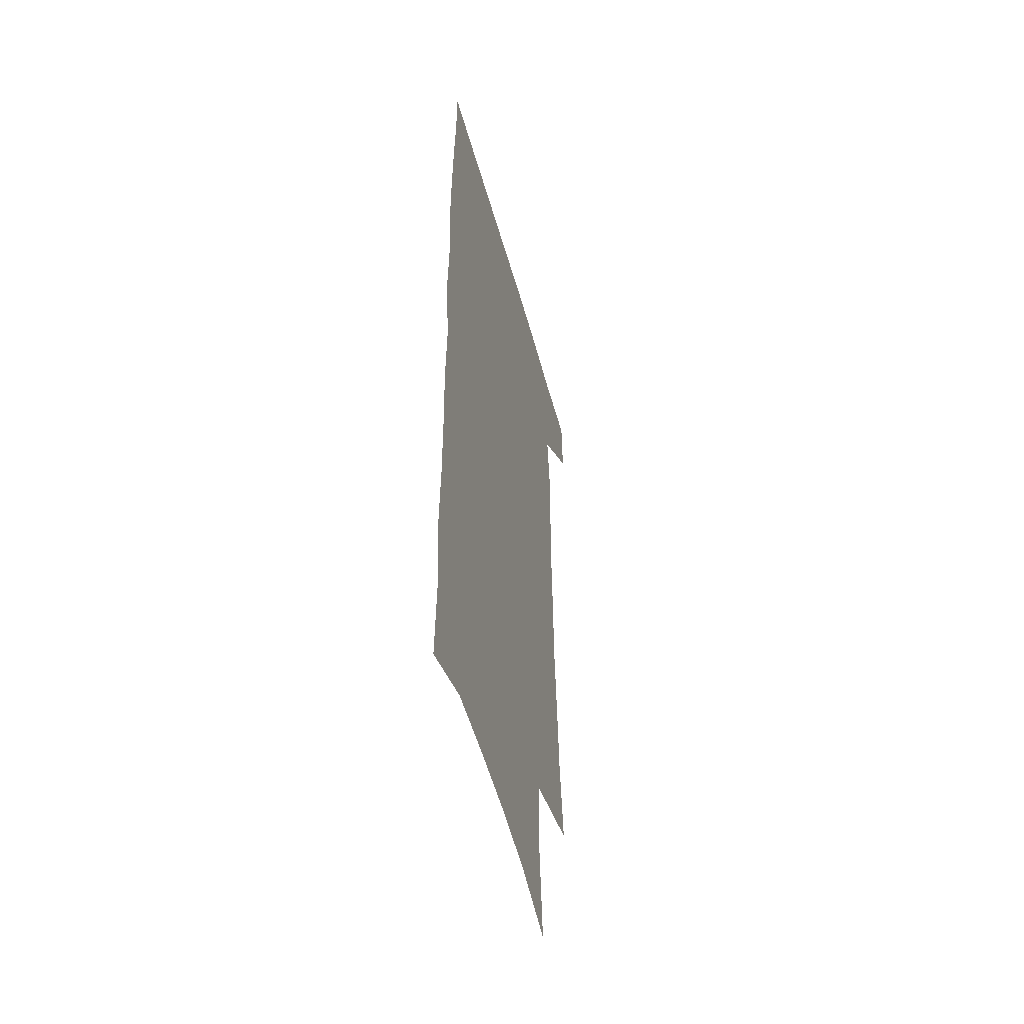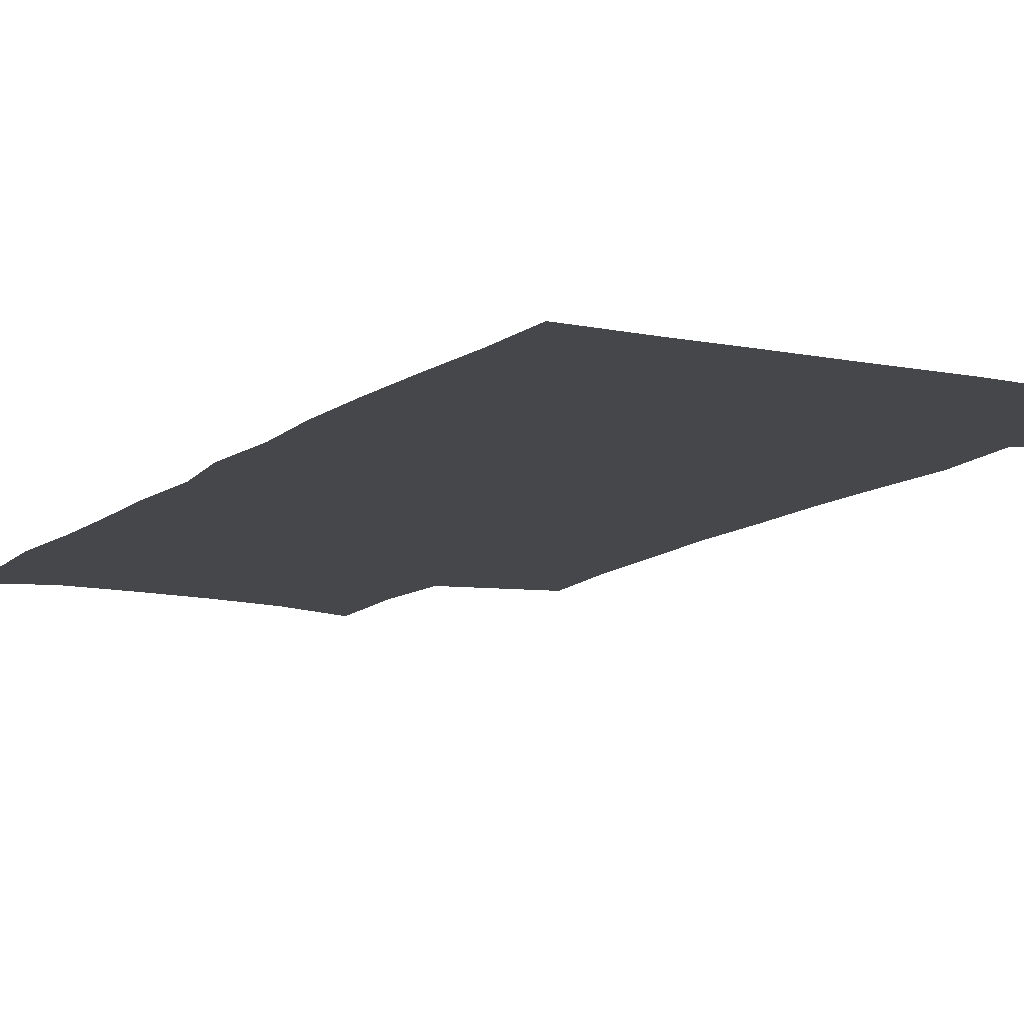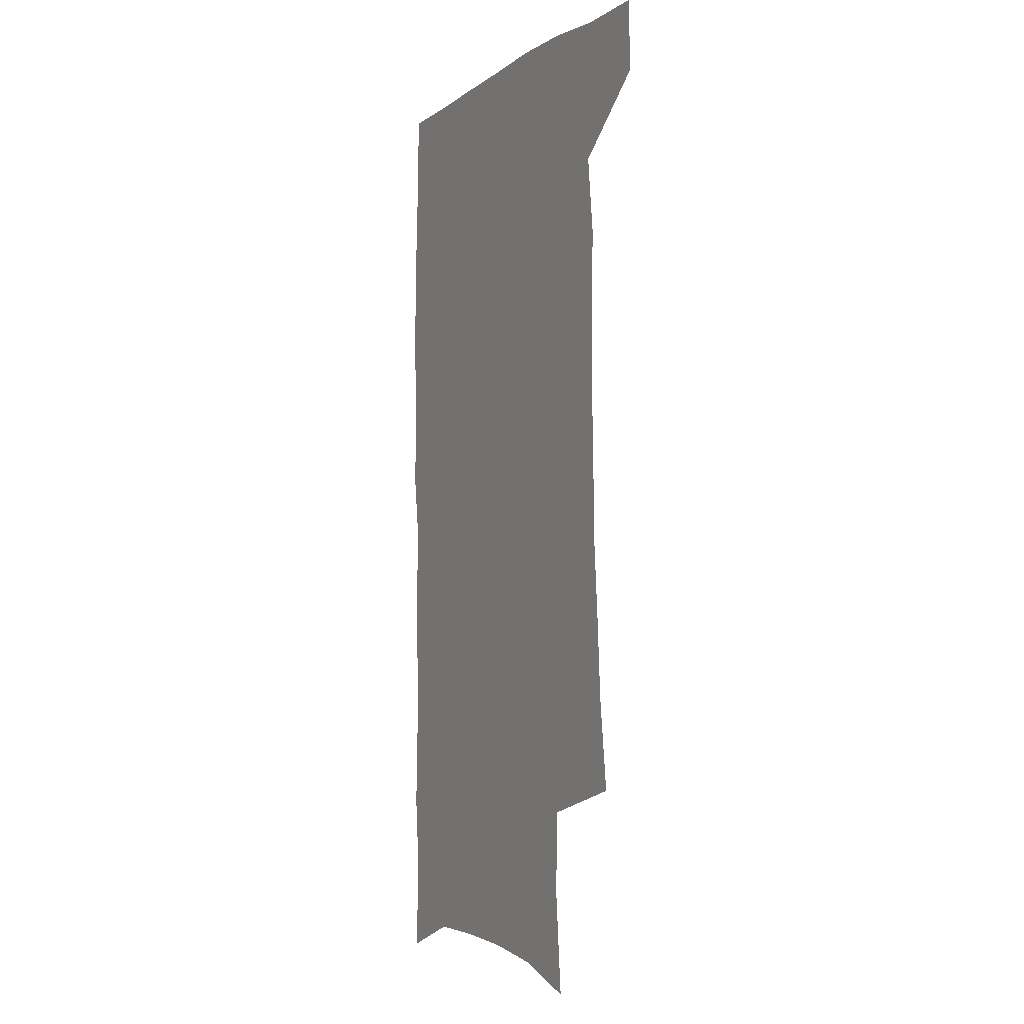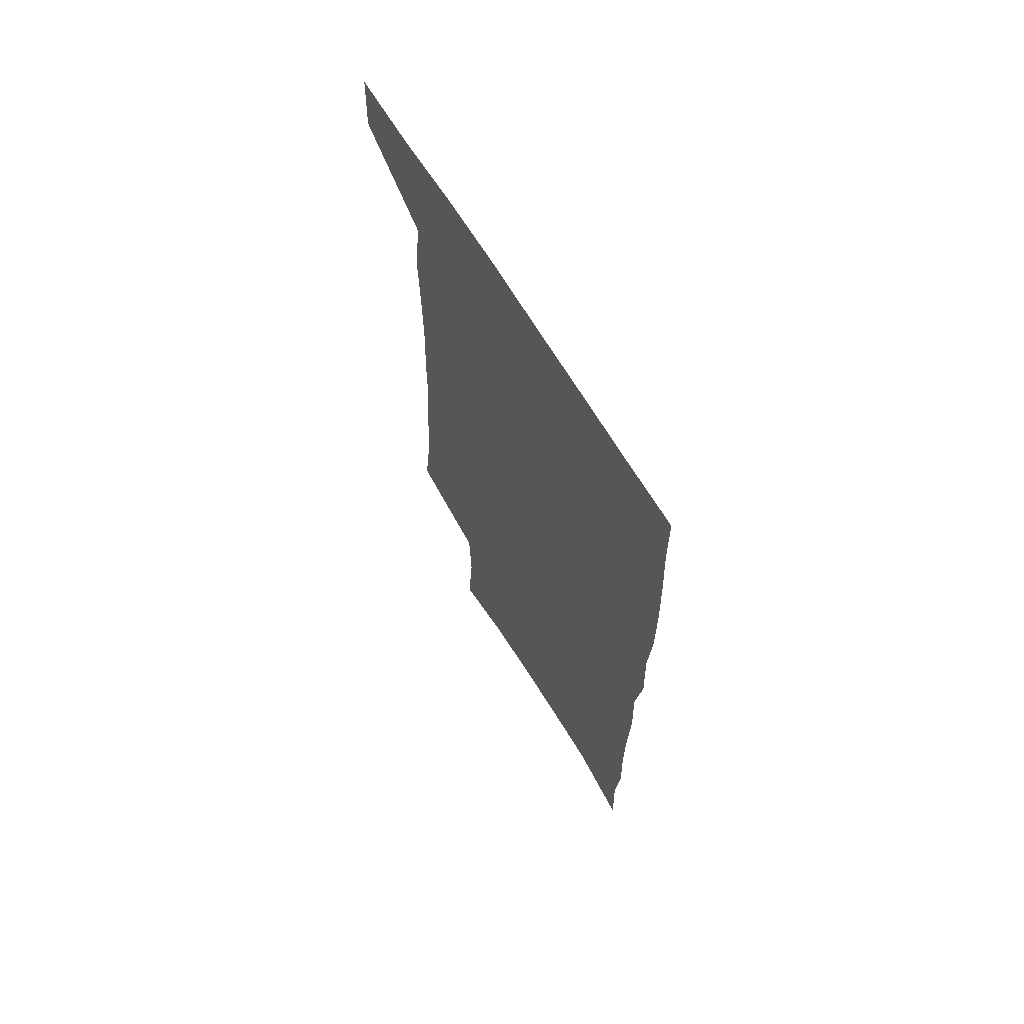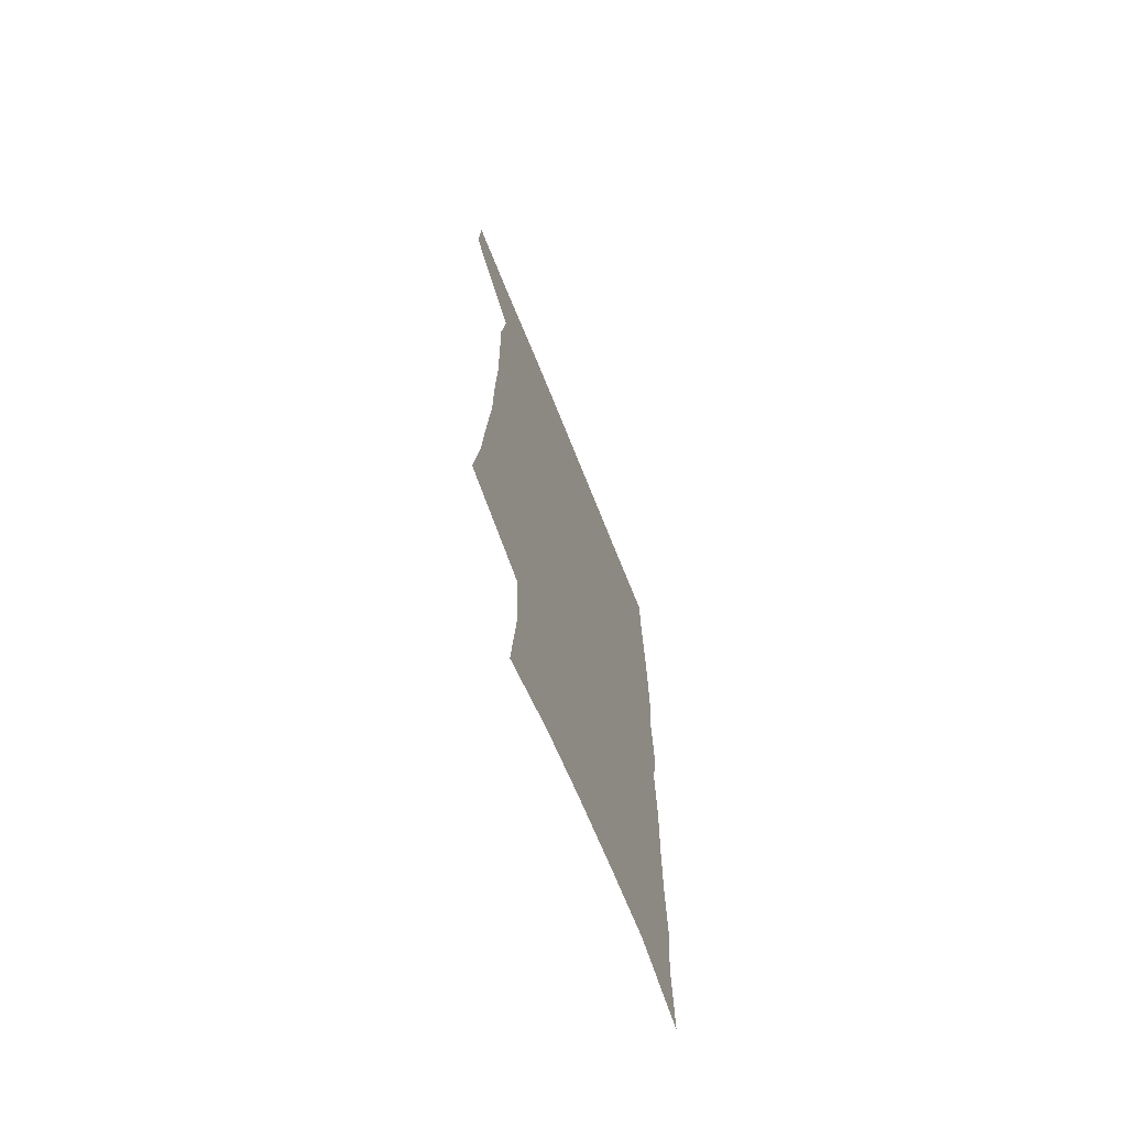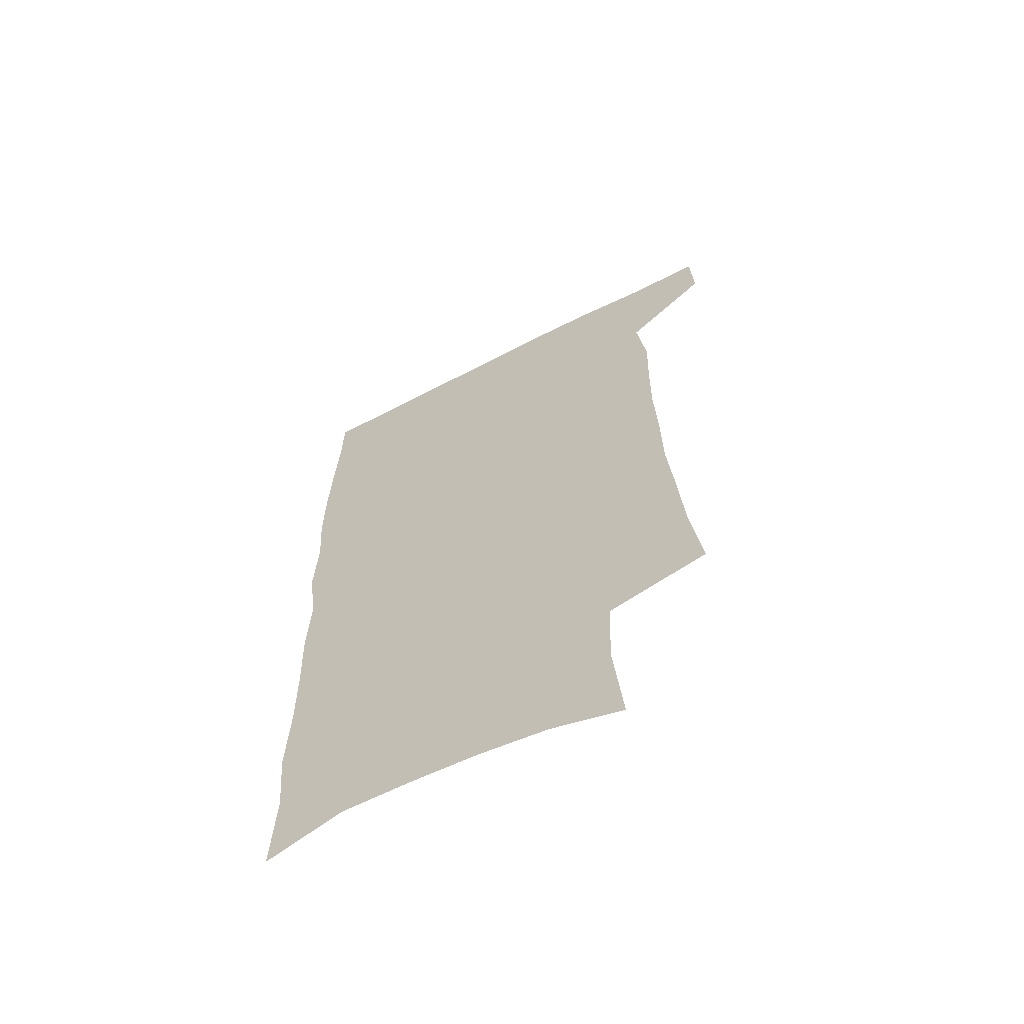
<metadata>
{"format":"obj","ext":"obj","renderer":"f3d","projection":"perspective","resolution":1024,"background":"white","views":[{"elev":-51.8,"azim":105.2,"up":"+Y"},{"elev":-10.7,"azim":151.2,"up":"+Z"},{"elev":-4.8,"azim":-117.0,"up":"+Y"},{"elev":67.8,"azim":58.6,"up":"+Y"},{"elev":-70.5,"azim":-68.1,"up":"+Y"},{"elev":-64.8,"azim":-152.7,"up":"+Y"}]}
</metadata>
<code>
v 479.7 536.3 0
v 480.7 565.5 0
v 501.7 244.8 0
v 506.3 282 0
v 508.4 315.8 0
v 511.1 350.1 0
v 511.4 382 0
v 512.5 414.3 0
v 512.2 445.4 0
v 511.3 475.6 0
v 514.9 507.5 0
v 512.7 536.9 0
v 512.6 565.7 0
v 540.7 158.6 0
v 544.5 201 0
v 543.3 233.7 0
v 546.6 270.4 0
v 547.7 302.9 0
v 546.3 332.4 0
v 547.4 364.3 0
v 547.4 394 0
v 546.5 423 0
v 546.1 452.2 0
v 546.5 481.3 0
v 546.2 509.4 0
v 546.1 537.3 0
v 541.9 568.5 0
v 570.8 168.2 0
v 574.9 213.9 0
v 575.6 247.3 0
v 576.1 279.4 0
v 575.5 308.8 0
v 575.9 340.1 0
v 576.5 370.9 0
v 575.4 398 0
v 575 426.6 0
v 575.6 455.8 0
v 575.3 483.3 0
v 575.2 510.5 0
v 575.2 537.4 0
v 571.6 569.3 0
v 599.4 172.2 0
v 601.4 215.5 0
v 602.2 251.5 0
v 602.5 282.4 0
v 602.5 312.7 0
v 602.3 341.6 0
v 602.5 371.6 0
v 602.8 401.3 0
v 602.6 428.9 0
v 602.8 457.4 0
v 602.7 484.3 0
v 603.1 511.5 0
v 602.6 538.8 0
v 601.8 568.1 0
v 627.5 173.9 0
v 627.8 216.7 0
v 628.1 249.8 0
v 628.9 279.5 0
v 628.4 313.1 0
v 628.5 343.1 0
v 628.7 372.5 0
v 629 401 0
v 629.4 428.6 0
v 629.5 456.9 0
v 629.6 484.4 0
v 629.9 511.5 0
v 630.3 538.4 0
v 630.7 567.5 0
v 655.5 174.2 0
v 654.6 212.3 0
v 655.1 244.6 0
v 655.9 275.5 0
v 655.6 307.8 0
v 655.7 338.6 0
v 655.9 368.7 0
v 656.6 397.6 0
v 656.8 426.6 0
v 657.2 454.9 0
v 658 482.7 0
v 658.1 510.7 0
v 658.5 538.4 0
v 659.4 566.5 0
v 686.4 162.8 0
v 685 200.8 0
v 687.7 231.2 0
v 686.6 265.1 0
v 686.9 297 0
v 687.9 327.7 0
v 686.8 360.3 0
v 690.6 388.4 0
v 689.3 419.9 0
v 691.2 449 0
v 690.9 478.7 0
v 689.9 508.4 0
v 688.4 537.7 0
v 688.1 566.3 0
v 691 601 0
f 11 12 1
f 1 12 2
f 12 13 2
f 16 17 3
f 3 17 4
f 17 18 4
f 4 18 5
f 18 19 5
f 5 19 6
f 19 20 6
f 6 20 7
f 20 21 7
f 7 21 8
f 21 22 8
f 8 22 9
f 22 23 9
f 9 23 10
f 23 24 10
f 10 24 11
f 24 25 11
f 11 25 12
f 25 26 12
f 12 26 13
f 26 27 13
f 14 28 15
f 28 29 15
f 15 29 16
f 29 30 16
f 16 30 17
f 30 31 17
f 17 31 18
f 31 32 18
f 18 32 19
f 32 33 19
f 19 33 20
f 33 34 20
f 20 34 21
f 34 35 21
f 21 35 22
f 35 36 22
f 22 36 23
f 36 37 23
f 23 37 24
f 37 38 24
f 24 38 25
f 38 39 25
f 25 39 26
f 39 40 26
f 26 40 27
f 40 41 27
f 28 42 29
f 42 43 29
f 29 43 30
f 43 44 30
f 30 44 31
f 44 45 31
f 31 45 32
f 45 46 32
f 32 46 33
f 46 47 33
f 33 47 34
f 47 48 34
f 34 48 35
f 48 49 35
f 35 49 36
f 49 50 36
f 36 50 37
f 50 51 37
f 37 51 38
f 51 52 38
f 38 52 39
f 52 53 39
f 39 53 40
f 53 54 40
f 40 54 41
f 54 55 41
f 42 56 43
f 56 57 43
f 43 57 44
f 57 58 44
f 44 58 45
f 58 59 45
f 45 59 46
f 59 60 46
f 46 60 47
f 60 61 47
f 47 61 48
f 61 62 48
f 48 62 49
f 62 63 49
f 49 63 50
f 63 64 50
f 50 64 51
f 64 65 51
f 51 65 52
f 65 66 52
f 52 66 53
f 66 67 53
f 53 67 54
f 67 68 54
f 54 68 55
f 68 69 55
f 56 70 57
f 70 71 57
f 57 71 58
f 71 72 58
f 58 72 59
f 72 73 59
f 59 73 60
f 73 74 60
f 60 74 61
f 74 75 61
f 61 75 62
f 75 76 62
f 62 76 63
f 76 77 63
f 63 77 64
f 77 78 64
f 64 78 65
f 78 79 65
f 65 79 66
f 79 80 66
f 66 80 67
f 80 81 67
f 67 81 68
f 81 82 68
f 68 82 69
f 82 83 69
f 70 84 71
f 84 85 71
f 71 85 72
f 85 86 72
f 72 86 73
f 86 87 73
f 73 87 74
f 87 88 74
f 74 88 75
f 88 89 75
f 75 89 76
f 89 90 76
f 76 90 77
f 90 91 77
f 77 91 78
f 91 92 78
f 78 92 79
f 92 93 79
f 79 93 80
f 93 94 80
f 80 94 81
f 94 95 81
f 81 95 82
f 95 96 82
f 82 96 83
f 96 97 83

</code>
